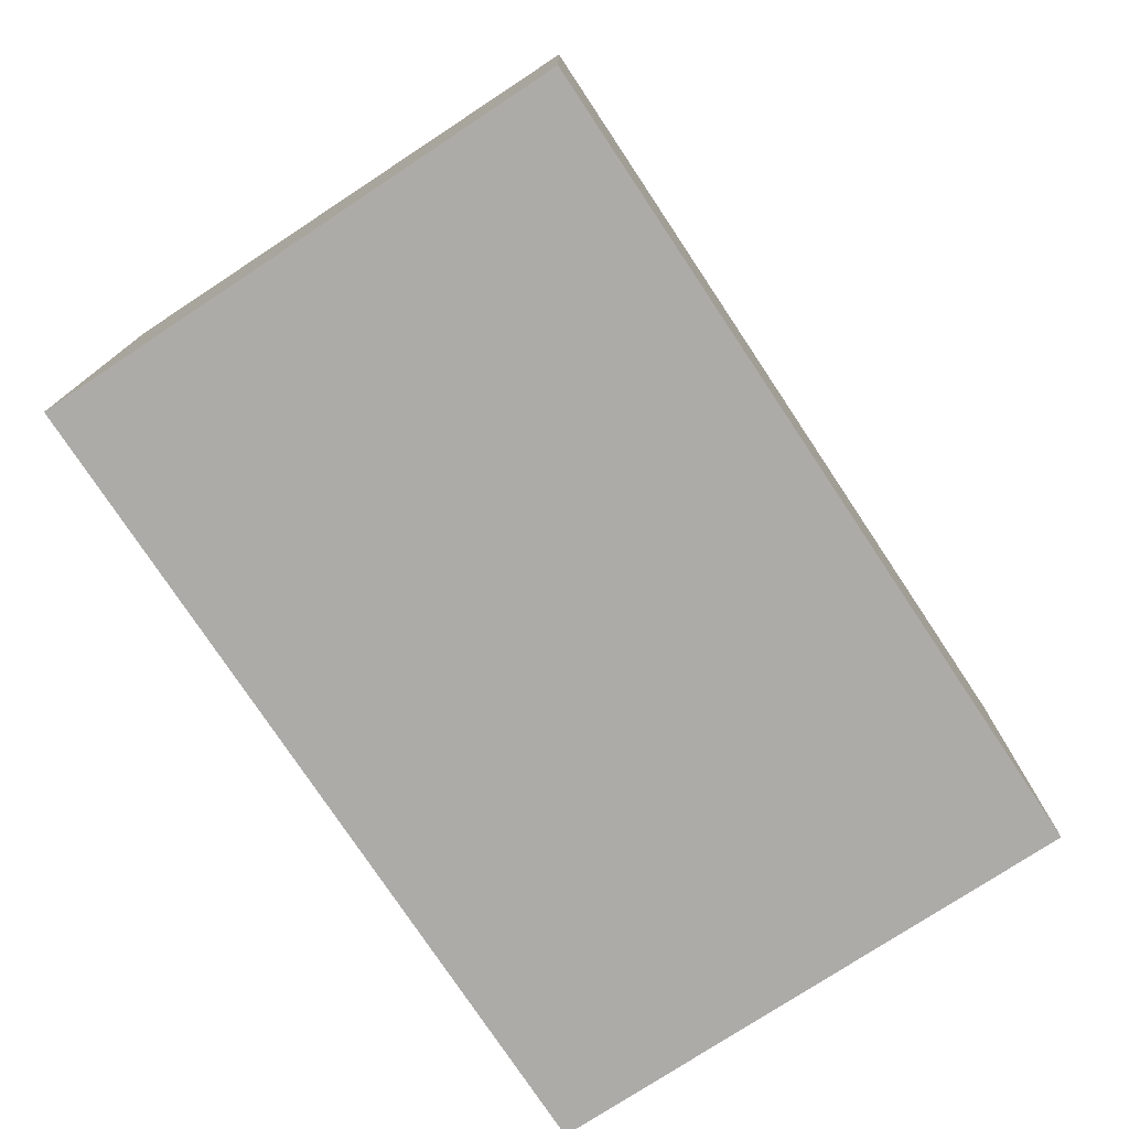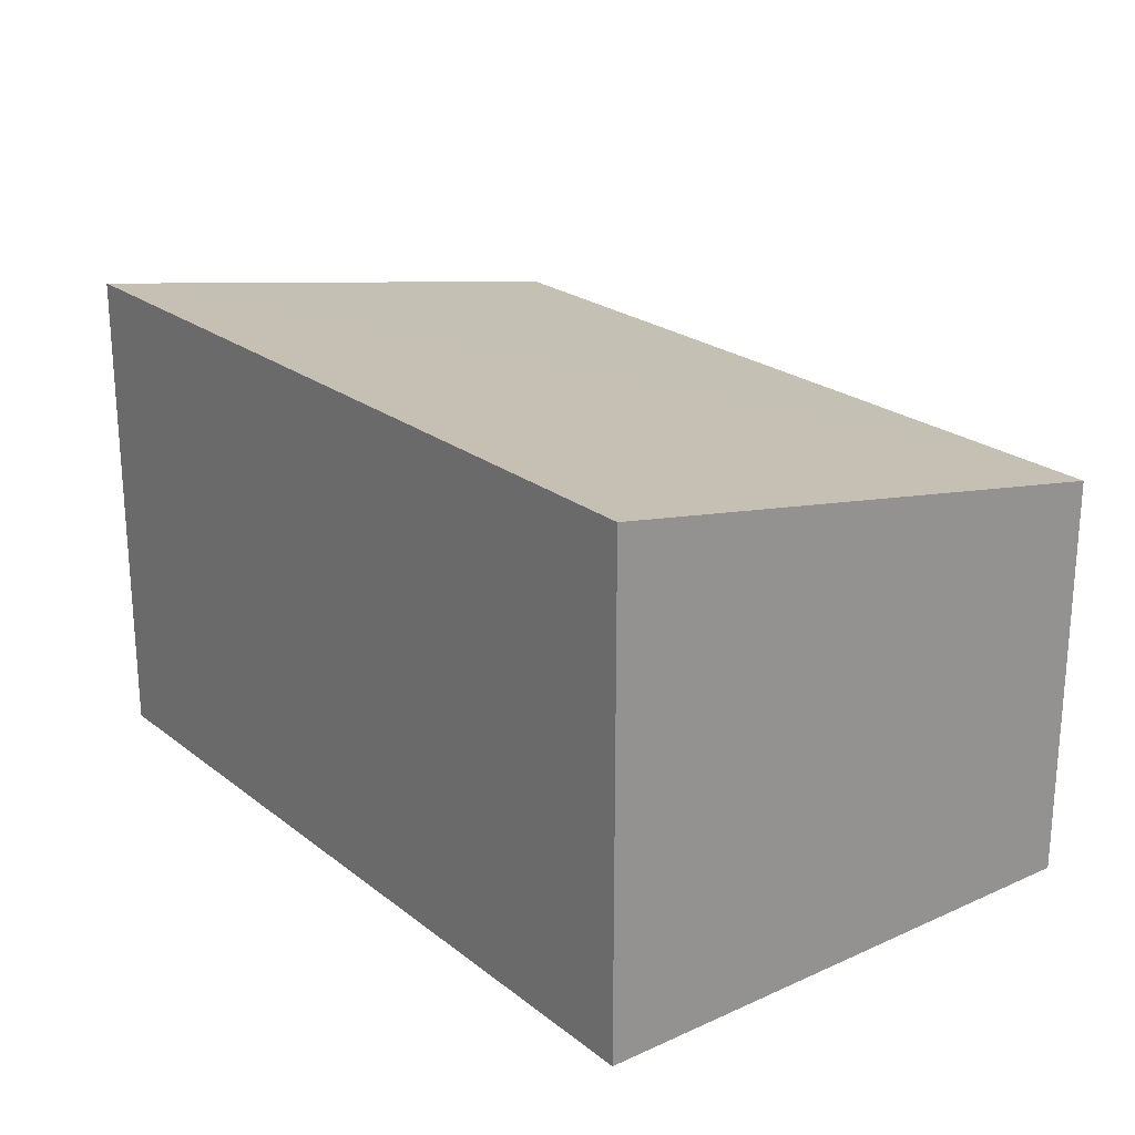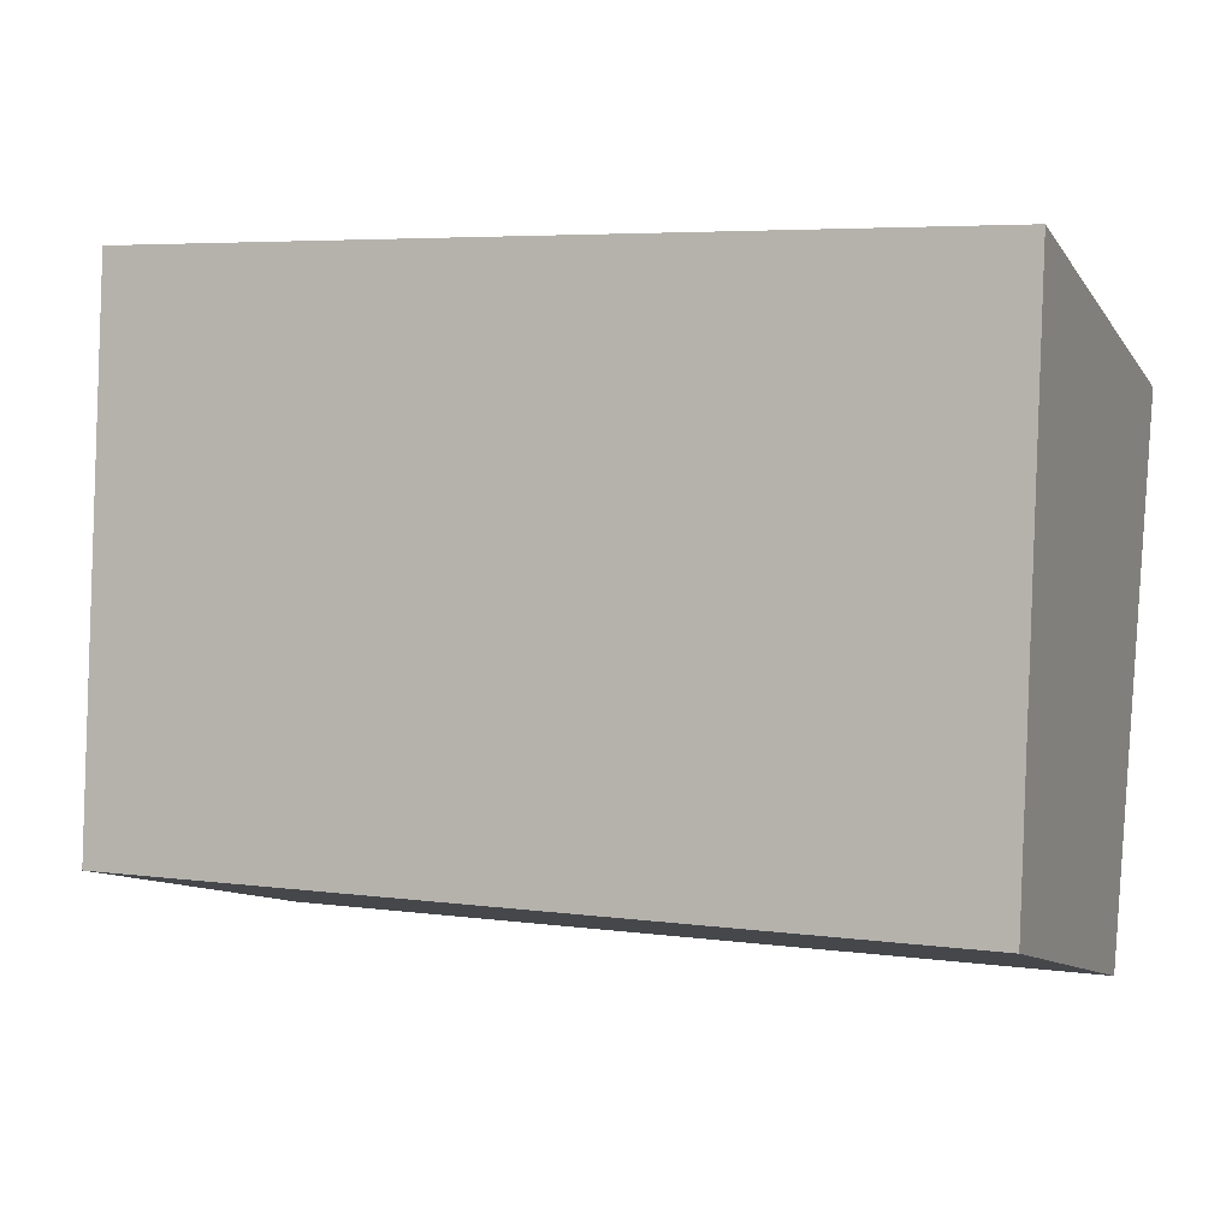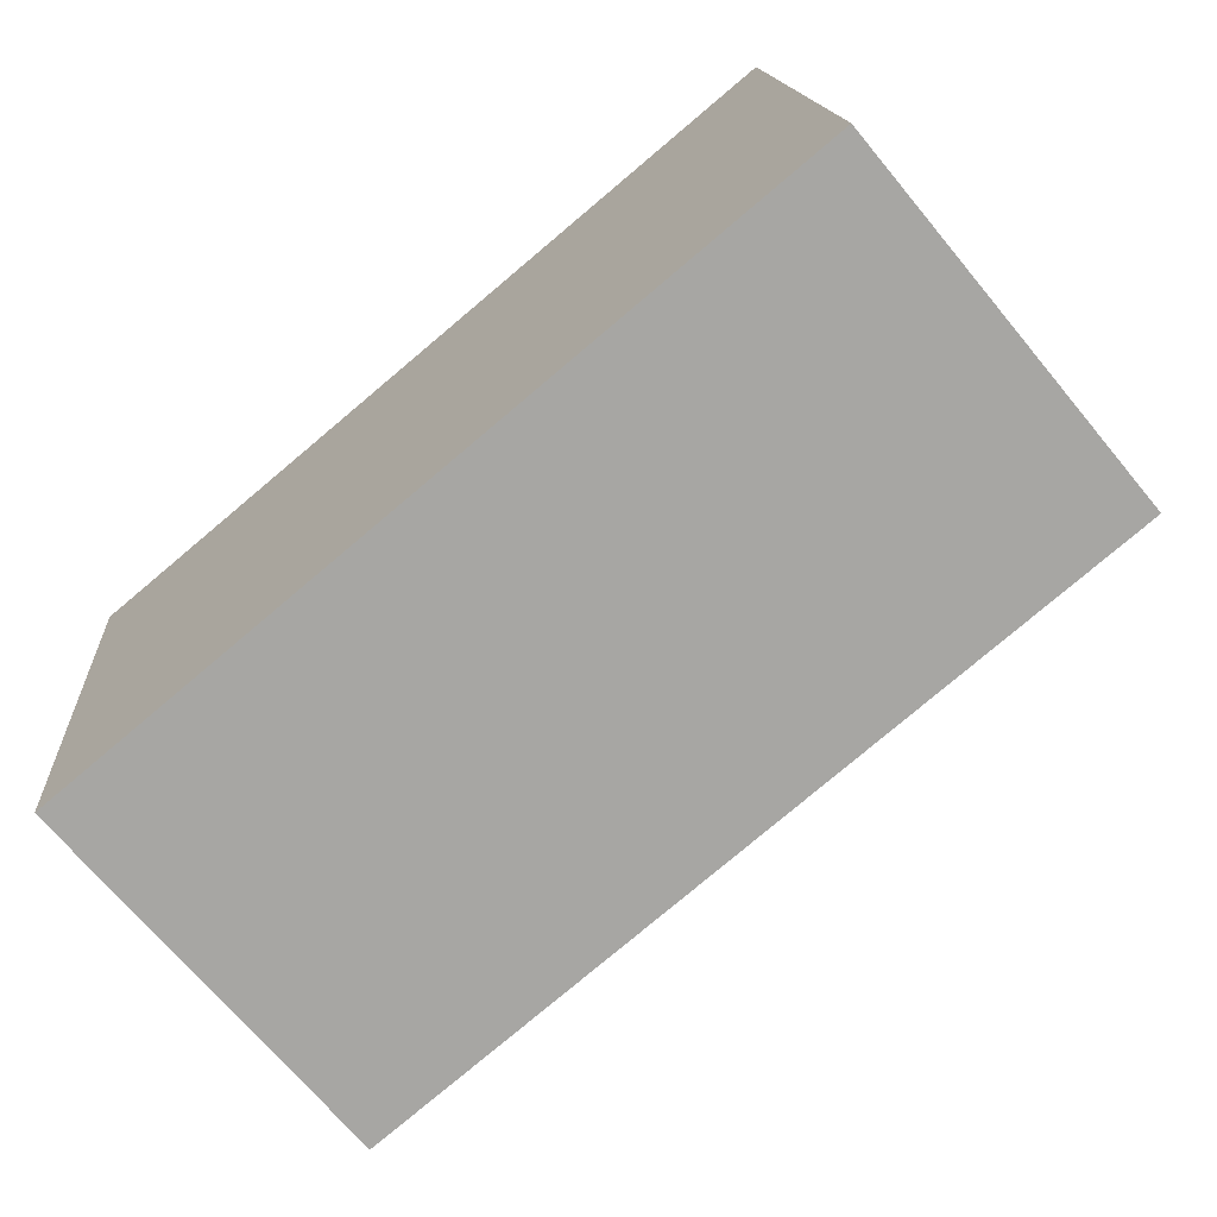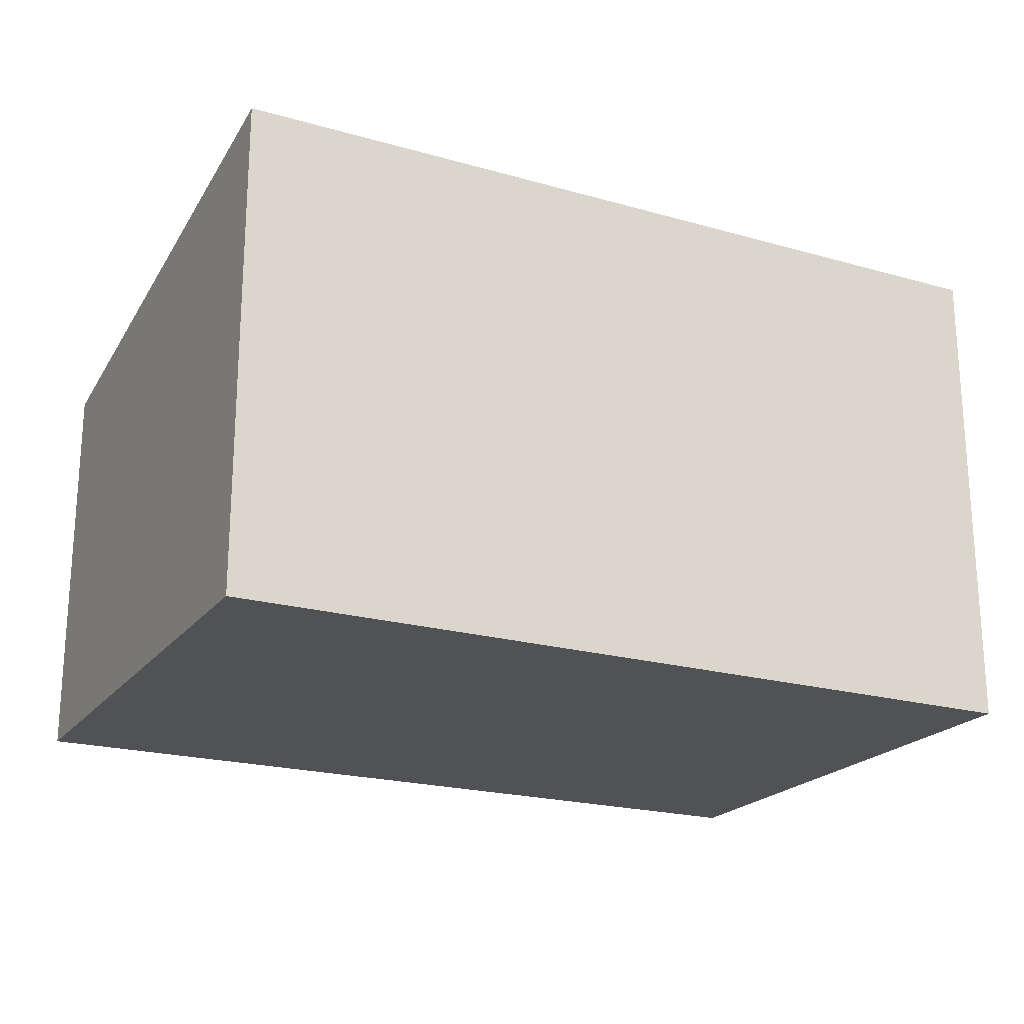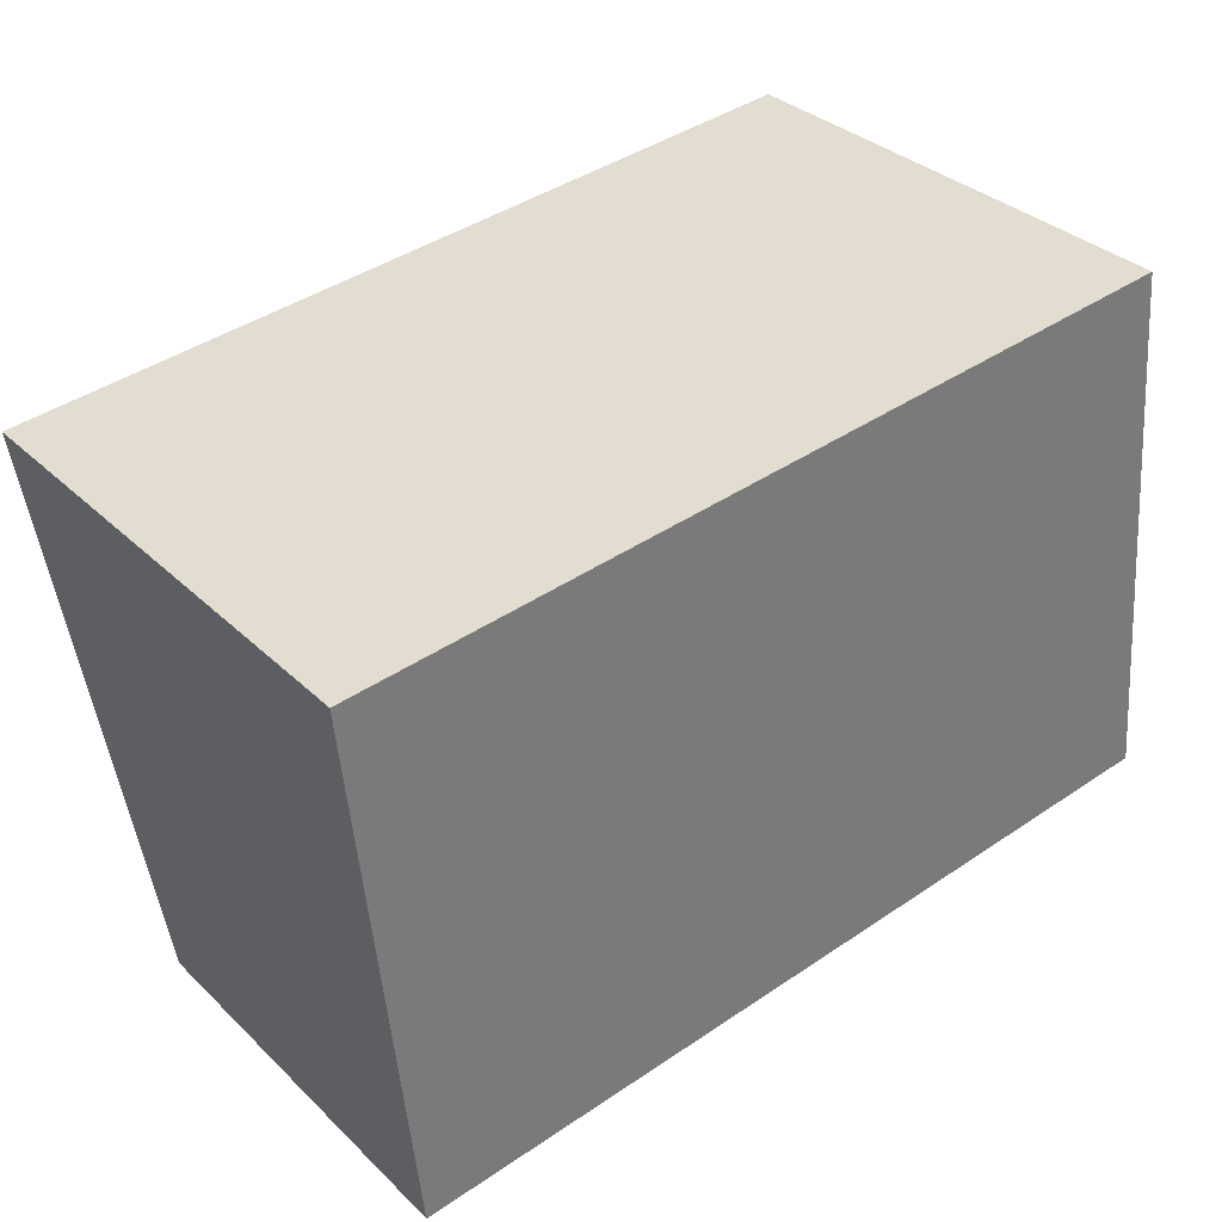
<metadata>
{"format":"obj","ext":"obj","renderer":"f3d","projection":"perspective","resolution":1024,"background":"white","views":[{"elev":-76.2,"azim":117.6,"up":"+Y"},{"elev":22.8,"azim":46.7,"up":"+Y"},{"elev":-10.5,"azim":-159.1,"up":"+Z"},{"elev":-69.9,"azim":39.7,"up":"+Z"},{"elev":-21.2,"azim":-32.6,"up":"+Y"},{"elev":33.7,"azim":-38.2,"up":"+Z"}]}
</metadata>
<code>
v  0 4.199 2.571e-16
v  7.549 3.427 -3.884
v  0.472 3.419 -4.638
v  7.082 4.199 0.708
v  0 0 0
v  0.472 2.84e-16 -4.638
v  7.082 -4.335e-17 0.708
v  7.549 2.378e-16 -3.884
g defaultobject
f 1 2 3
f 2 1 4
f 3 5 1
f 5 3 6
f 5 4 1
f 4 5 7
f 7 2 4
f 2 7 8
f 8 3 2
f 3 8 6
f 8 5 6
f 5 8 7

</code>
